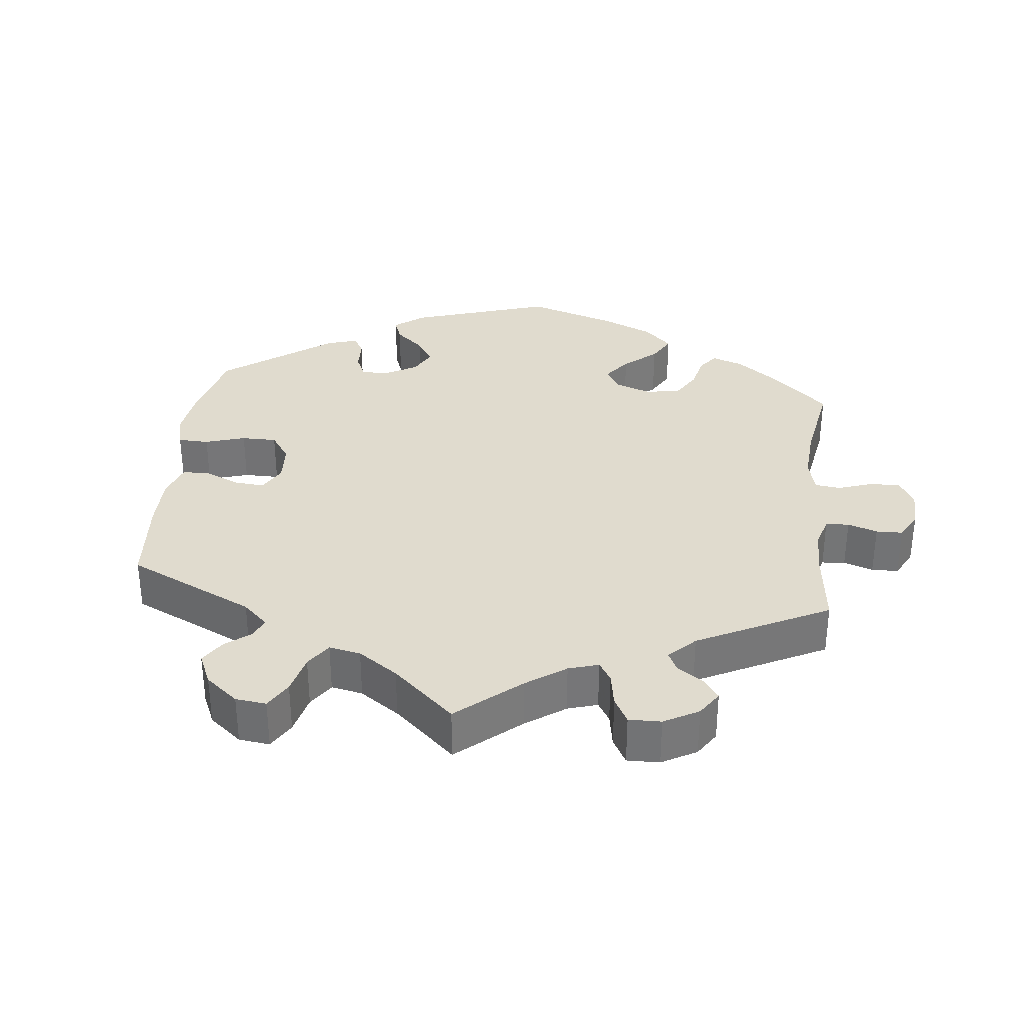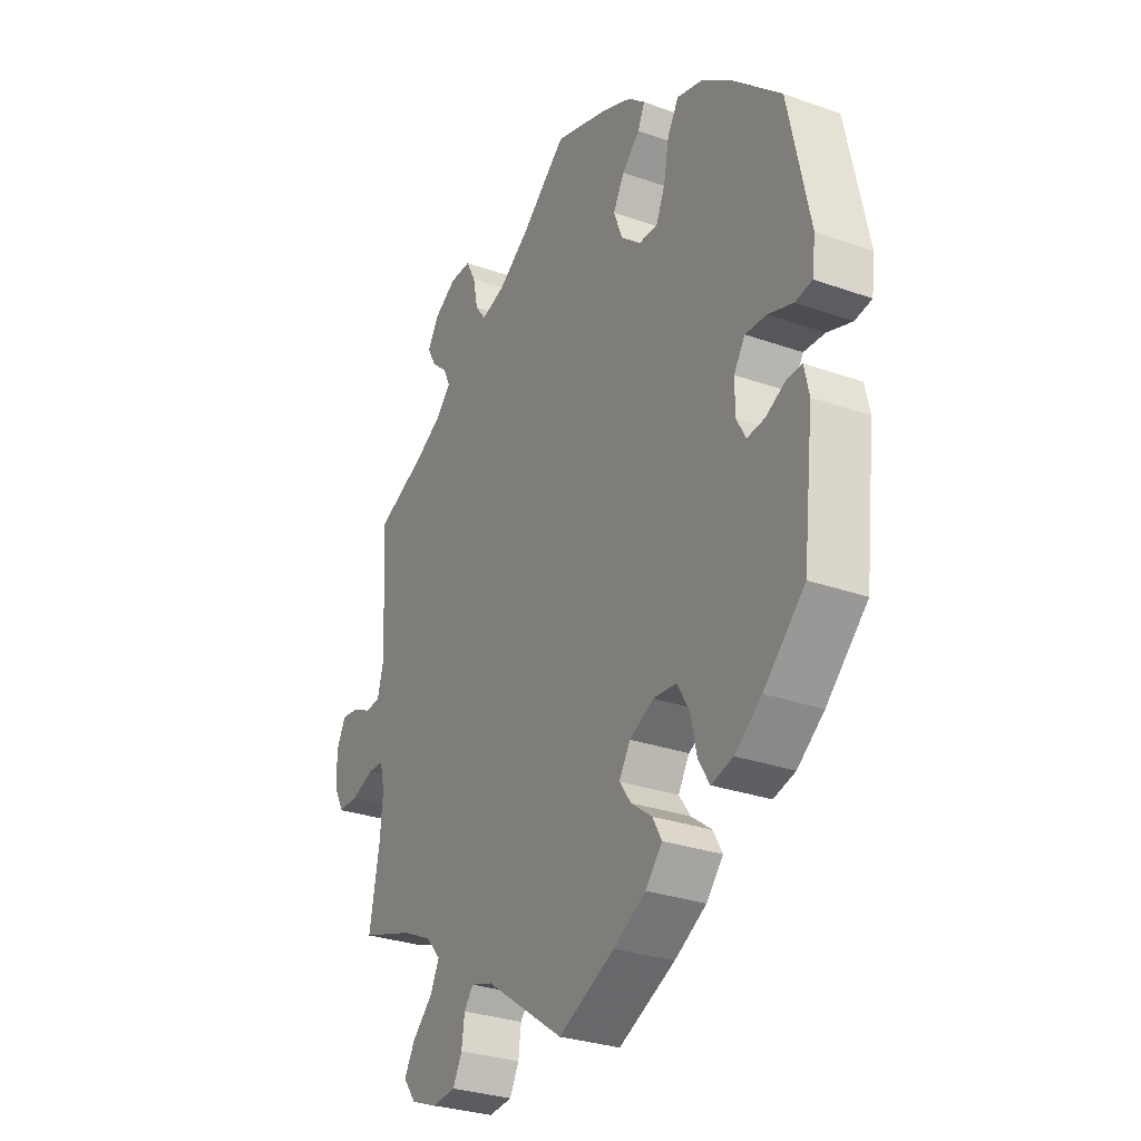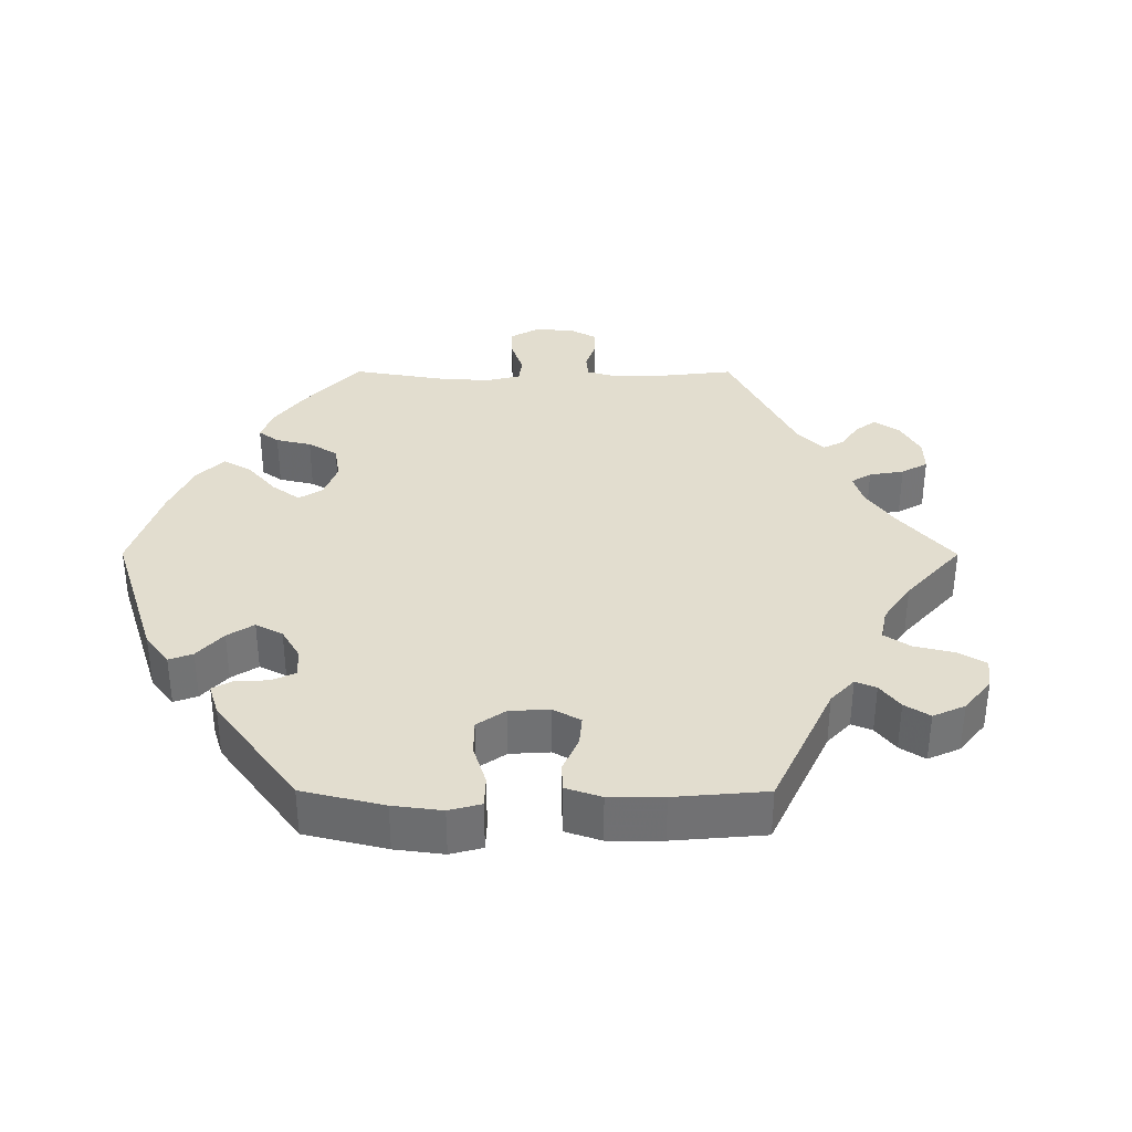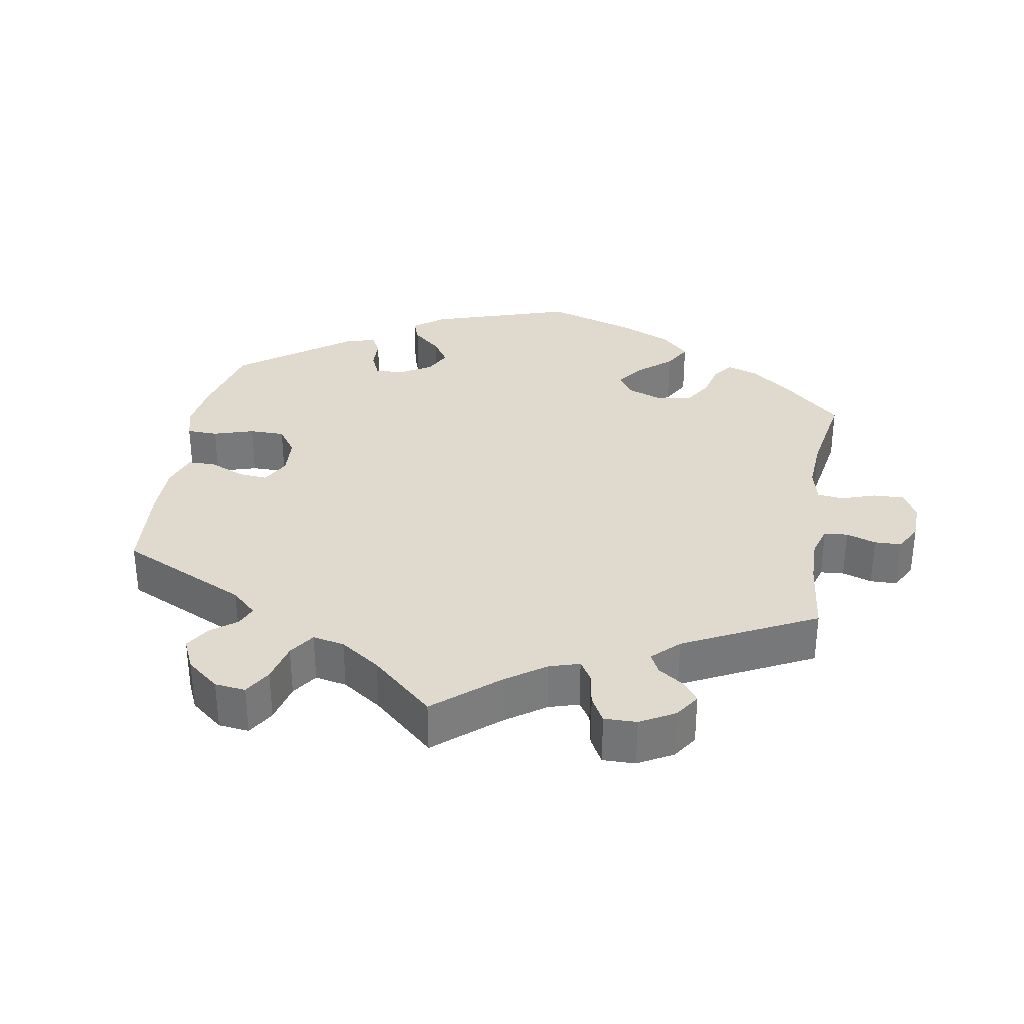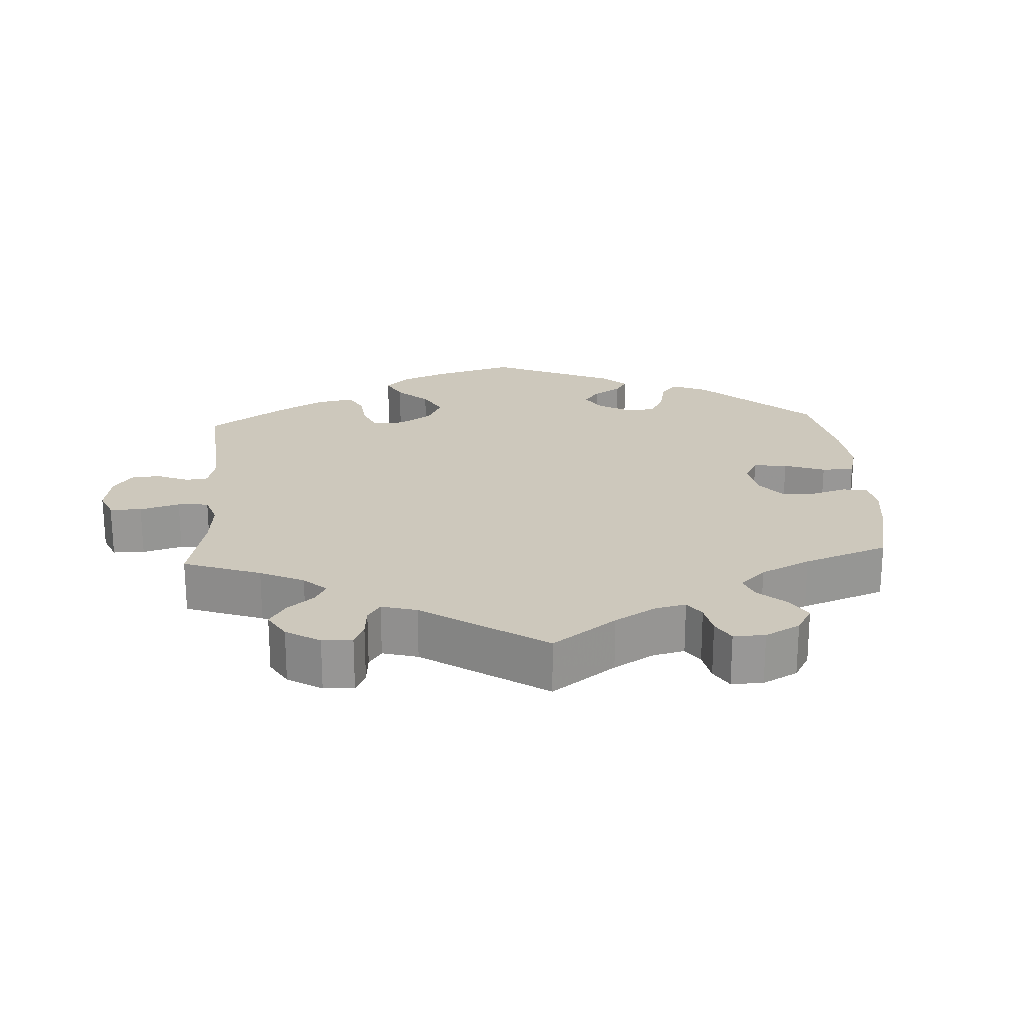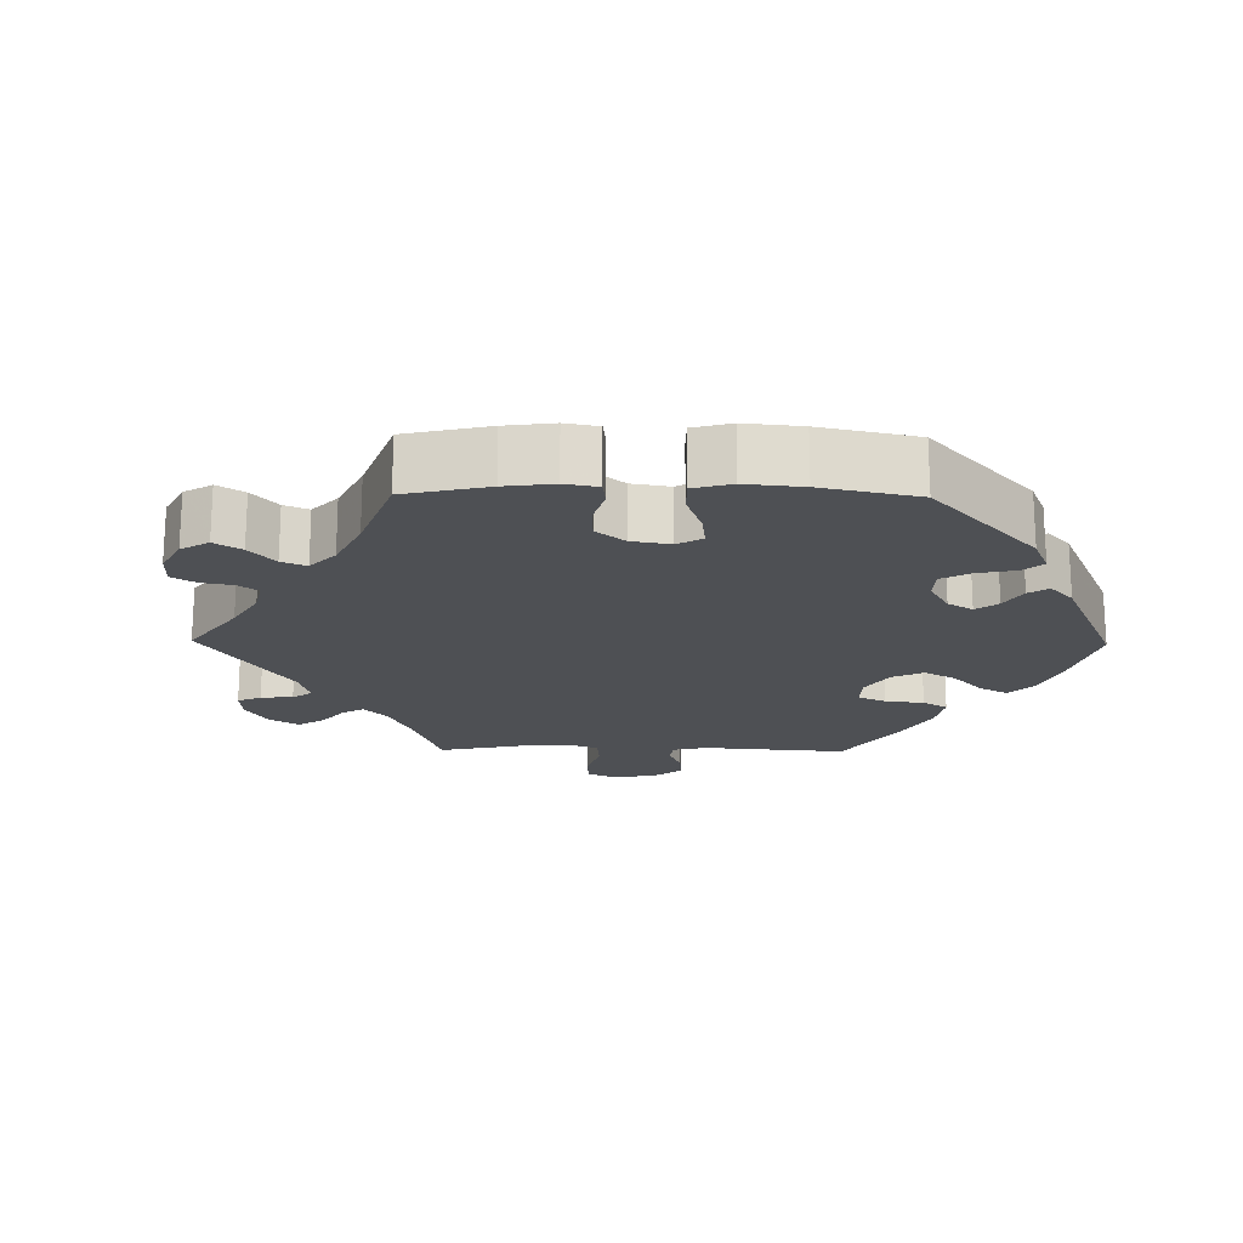
<metadata>
{"format":"obj","ext":"obj","renderer":"f3d","projection":"perspective","resolution":1024,"background":"white","views":[{"elev":33.5,"azim":-113.7,"up":"+Y"},{"elev":-29.3,"azim":62.3,"up":"+Z"},{"elev":35.0,"azim":150.1,"up":"+Y"},{"elev":32.7,"azim":-110.3,"up":"+Y"},{"elev":22.1,"azim":-63.4,"up":"+Y"},{"elev":-18.8,"azim":29.2,"up":"+Y"}]}
</metadata>
<code>
v -0.48 0.07 -0.175
v -0.474 0.07 -0.107
v -0.484 0.07 -0.064
v -0.517 0.07 -0.063
v -0.563 0.07 -0.08
v -0.605 0.07 -0.081
v -0.627 0.07 -0.041
v -0.628 0.07 0.015
v -0.609 0.07 0.053
v -0.574 0.07 0.049
v -0.534 0.07 0.03
v -0.502 0.07 0.032
v -0.489 0.07 0.082
v -0.501 0.07 0.289
v -0.4 0.07 0.333
v -0.342 0.07 0.365
v -0.311 0.07 0.398
v -0.325 0.07 0.428
v -0.358 0.07 0.457
v -0.376 0.07 0.49
v -0.353 0.07 0.528
v -0.306 0.07 0.557
v -0.262 0.07 0.557
v -0.242 0.07 0.519
v -0.232 0.07 0.469
v -0.21 0.07 0.44
v -0.162 0.07 0.454
v -0.098 0.07 0.497
v -0.001 0.07 0.578
v 0.11 0.07 0.543
v 0.172 0.07 0.517
v 0.207 0.07 0.487
v 0.193 0.07 0.455
v 0.156 0.07 0.42
v 0.133 0.07 0.378
v 0.151 0.07 0.331
v 0.192 0.07 0.297
v 0.231 0.07 0.296
v 0.25 0.07 0.34
v 0.261 0.07 0.4
v 0.284 0.07 0.439
v 0.336 0.07 0.425
v 0.4 0.07 0.379
v 0.5 0.07 0.289
v 0.544 0.07 0.084
v 0.537 0.07 0.031
v 0.502 0.07 0.025
v 0.451 0.07 0.042
v 0.407 0.07 0.044
v 0.384 0.07 0.008
v 0.384 0.07 -0.044
v 0.403 0.07 -0.079
v 0.44 0.07 -0.075
v 0.48 0.07 -0.054
v 0.512 0.07 -0.053
v 0.522 0.07 -0.098
v 0.5 0.07 -0.289
v 0.415 0.07 -0.37
v 0.36 0.07 -0.412
v 0.315 0.07 -0.424
v 0.292 0.07 -0.387
v 0.279 0.07 -0.329
v 0.254 0.07 -0.286
v 0.206 0.07 -0.282
v 0.156 0.07 -0.307
v 0.133 0.07 -0.345
v 0.157 0.07 -0.379
v 0.2 0.07 -0.411
v 0.219 0.07 -0.445
v 0.184 0.07 -0.485
v 0.118 0.07 -0.523
v 0.001 0.07 -0.578
v -0.162 0.07 -0.465
v -0.208 0.07 -0.451
v -0.227 0.07 -0.476
v -0.233 0.07 -0.52
v -0.252 0.07 -0.557
v -0.301 0.07 -0.562
v -0.356 0.07 -0.541
v -0.382 0.07 -0.506
v -0.36 0.07 -0.467
v -0.318 0.07 -0.427
v -0.299 0.07 -0.388
v -0.329 0.07 -0.354
v -0.39 0.07 -0.325
v -0.501 0.07 -0.289
v -0.48 0 -0.175
v -0.474 0 -0.107
v -0.484 0 -0.064
v -0.517 0 -0.063
v -0.563 0 -0.08
v -0.605 0 -0.081
v -0.627 0 -0.041
v -0.628 0 0.015
v -0.609 0 0.053
v -0.574 0 0.049
v -0.534 0 0.03
v -0.502 0 0.032
v -0.489 0 0.082
v -0.501 0 0.289
v -0.4 0 0.333
v -0.342 0 0.365
v -0.311 0 0.398
v -0.325 0 0.428
v -0.358 0 0.457
v -0.376 0 0.49
v -0.353 0 0.528
v -0.306 0 0.557
v -0.262 0 0.557
v -0.242 0 0.519
v -0.232 0 0.469
v -0.21 0 0.44
v -0.162 0 0.454
v -0.098 0 0.497
v -0.001 0 0.578
v 0.11 0 0.543
v 0.172 0 0.517
v 0.207 0 0.487
v 0.193 0 0.455
v 0.156 0 0.42
v 0.133 0 0.378
v 0.151 0 0.331
v 0.192 0 0.297
v 0.231 0 0.296
v 0.25 0 0.34
v 0.261 0 0.4
v 0.284 0 0.439
v 0.336 0 0.425
v 0.4 0 0.379
v 0.5 0 0.289
v 0.544 0 0.084
v 0.537 0 0.031
v 0.502 0 0.025
v 0.451 0 0.042
v 0.407 0 0.044
v 0.384 0 0.008
v 0.384 0 -0.044
v 0.403 0 -0.079
v 0.44 0 -0.075
v 0.48 0 -0.054
v 0.512 0 -0.053
v 0.522 0 -0.098
v 0.5 0 -0.289
v 0.415 0 -0.37
v 0.36 0 -0.412
v 0.315 0 -0.424
v 0.292 0 -0.387
v 0.279 0 -0.329
v 0.254 0 -0.286
v 0.206 0 -0.282
v 0.156 0 -0.307
v 0.133 0 -0.345
v 0.157 0 -0.379
v 0.2 0 -0.411
v 0.219 0 -0.445
v 0.184 0 -0.485
v 0.118 0 -0.523
v 0.001 0 -0.578
v -0.162 0 -0.465
v -0.208 0 -0.451
v -0.227 0 -0.476
v -0.233 0 -0.52
v -0.252 0 -0.557
v -0.301 0 -0.562
v -0.356 0 -0.541
v -0.382 0 -0.506
v -0.36 0 -0.467
v -0.318 0 -0.427
v -0.299 0 -0.388
v -0.329 0 -0.354
v -0.39 0 -0.325
v -0.501 0 -0.289
f 85 86 1
f 84 85 1 2
f 83 84 2 3
f 79 80 81 82
f 79 82 83
f 78 79 83
f 75 76 77 78
f 74 75 78 83
f 73 74 83 3
f 71 72 73 3
f 67 68 69 70
f 66 67 70 71
f 59 60 61 62
f 59 62 63
f 58 59 63
f 57 58 63
f 56 57 63 64
f 53 54 55 56
f 52 53 56 64
f 45 46 47 48
f 45 48 49
f 44 45 49
f 43 44 49 50
f 39 40 41 42
f 38 39 42 43
f 31 32 33 34
f 31 34 35
f 28 29 30 31
f 27 28 31 35
f 26 27 35 36
f 22 23 24 25
f 22 25 26
f 21 22 26
f 18 19 20 21
f 17 18 21 26
f 16 17 26 36
f 13 14 15
f 12 13 15 16
f 8 9 10 11
f 8 11 12
f 7 8 12
f 4 5 6 7
f 3 4 7 12
f 66 71 3 12
f 51 52 64 65
f 50 51 65
f 38 43 50 65
f 37 38 65 66
f 36 37 66
f 12 16 36 66
f 87 172 171
f 88 87 171 170
f 89 88 170 169
f 168 167 166 165
f 169 168 165
f 169 165 164
f 164 163 162 161
f 169 164 161 160
f 89 169 160 159
f 89 159 158 157
f 156 155 154 153
f 157 156 153 152
f 148 147 146 145
f 149 148 145
f 149 145 144
f 149 144 143
f 150 149 143 142
f 142 141 140 139
f 150 142 139 138
f 134 133 132 131
f 135 134 131
f 135 131 130
f 136 135 130 129
f 128 127 126 125
f 129 128 125 124
f 120 119 118 117
f 121 120 117
f 117 116 115 114
f 121 117 114 113
f 122 121 113 112
f 111 110 109 108
f 112 111 108
f 112 108 107
f 107 106 105 104
f 112 107 104 103
f 122 112 103 102
f 101 100 99
f 102 101 99 98
f 97 96 95 94
f 98 97 94
f 98 94 93
f 93 92 91 90
f 98 93 90 89
f 98 89 157 152
f 151 150 138 137
f 151 137 136
f 151 136 129 124
f 152 151 124 123
f 152 123 122
f 152 122 102 98
f 1 87 88 2
f 2 88 89 3
f 3 89 90 4
f 4 90 91 5
f 5 91 92 6
f 6 92 93 7
f 7 93 94 8
f 8 94 95 9
f 9 95 96 10
f 10 96 97 11
f 11 97 98 12
f 12 98 99 13
f 13 99 100 14
f 14 100 101 15
f 15 101 102 16
f 16 102 103 17
f 17 103 104 18
f 18 104 105 19
f 19 105 106 20
f 20 106 107 21
f 21 107 108 22
f 22 108 109 23
f 23 109 110 24
f 24 110 111 25
f 25 111 112 26
f 26 112 113 27
f 27 113 114 28
f 28 114 115 29
f 29 115 116 30
f 30 116 117 31
f 31 117 118 32
f 32 118 119 33
f 33 119 120 34
f 34 120 121 35
f 35 121 122 36
f 36 122 123 37
f 37 123 124 38
f 38 124 125 39
f 39 125 126 40
f 40 126 127 41
f 41 127 128 42
f 42 128 129 43
f 43 129 130 44
f 44 130 131 45
f 45 131 132 46
f 46 132 133 47
f 47 133 134 48
f 48 134 135 49
f 49 135 136 50
f 50 136 137 51
f 51 137 138 52
f 52 138 139 53
f 53 139 140 54
f 54 140 141 55
f 55 141 142 56
f 56 142 143 57
f 57 143 144 58
f 58 144 145 59
f 59 145 146 60
f 60 146 147 61
f 61 147 148 62
f 62 148 149 63
f 63 149 150 64
f 64 150 151 65
f 65 151 152 66
f 66 152 153 67
f 67 153 154 68
f 68 154 155 69
f 69 155 156 70
f 70 156 157 71
f 71 157 158 72
f 72 158 159 73
f 73 159 160 74
f 74 160 161 75
f 75 161 162 76
f 76 162 163 77
f 77 163 164 78
f 78 164 165 79
f 79 165 166 80
f 80 166 167 81
f 81 167 168 82
f 82 168 169 83
f 83 169 170 84
f 84 170 171 85
f 85 171 172 86
f 86 172 87 1

</code>
